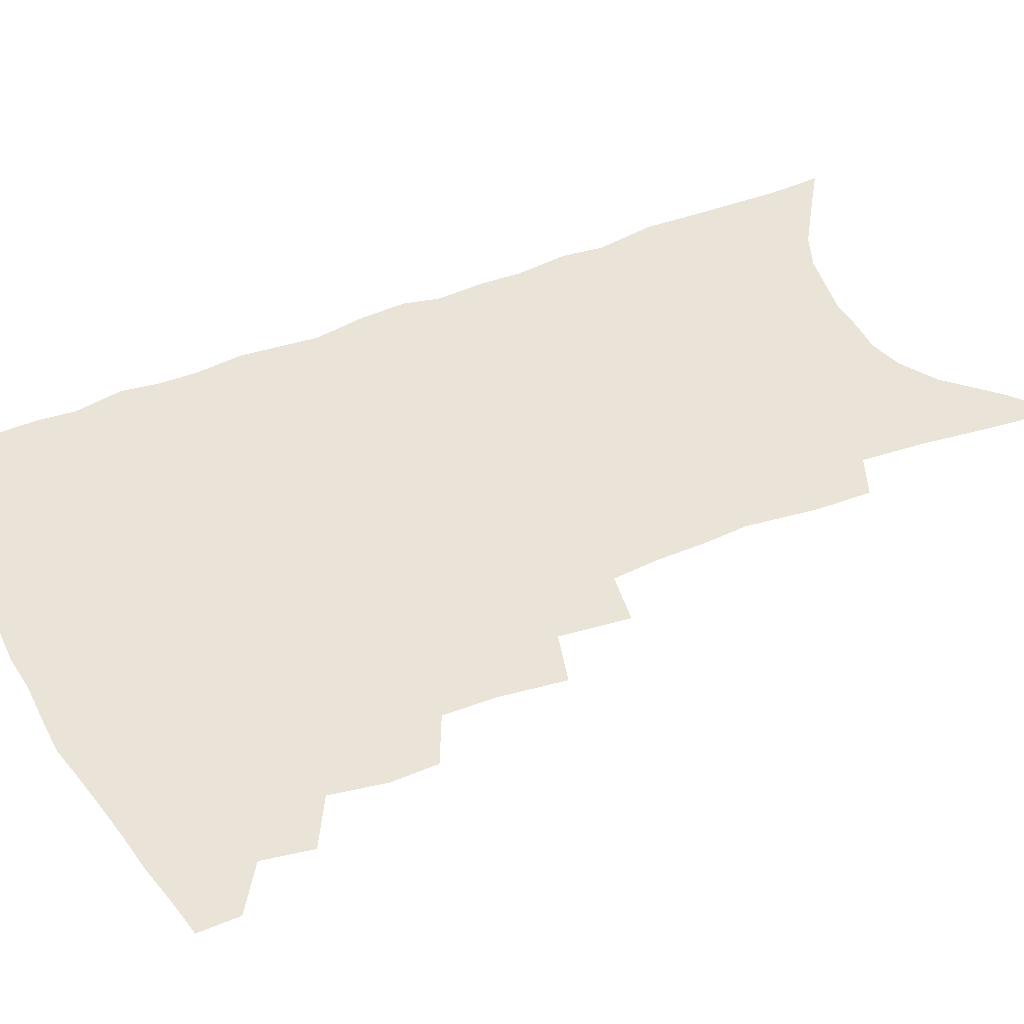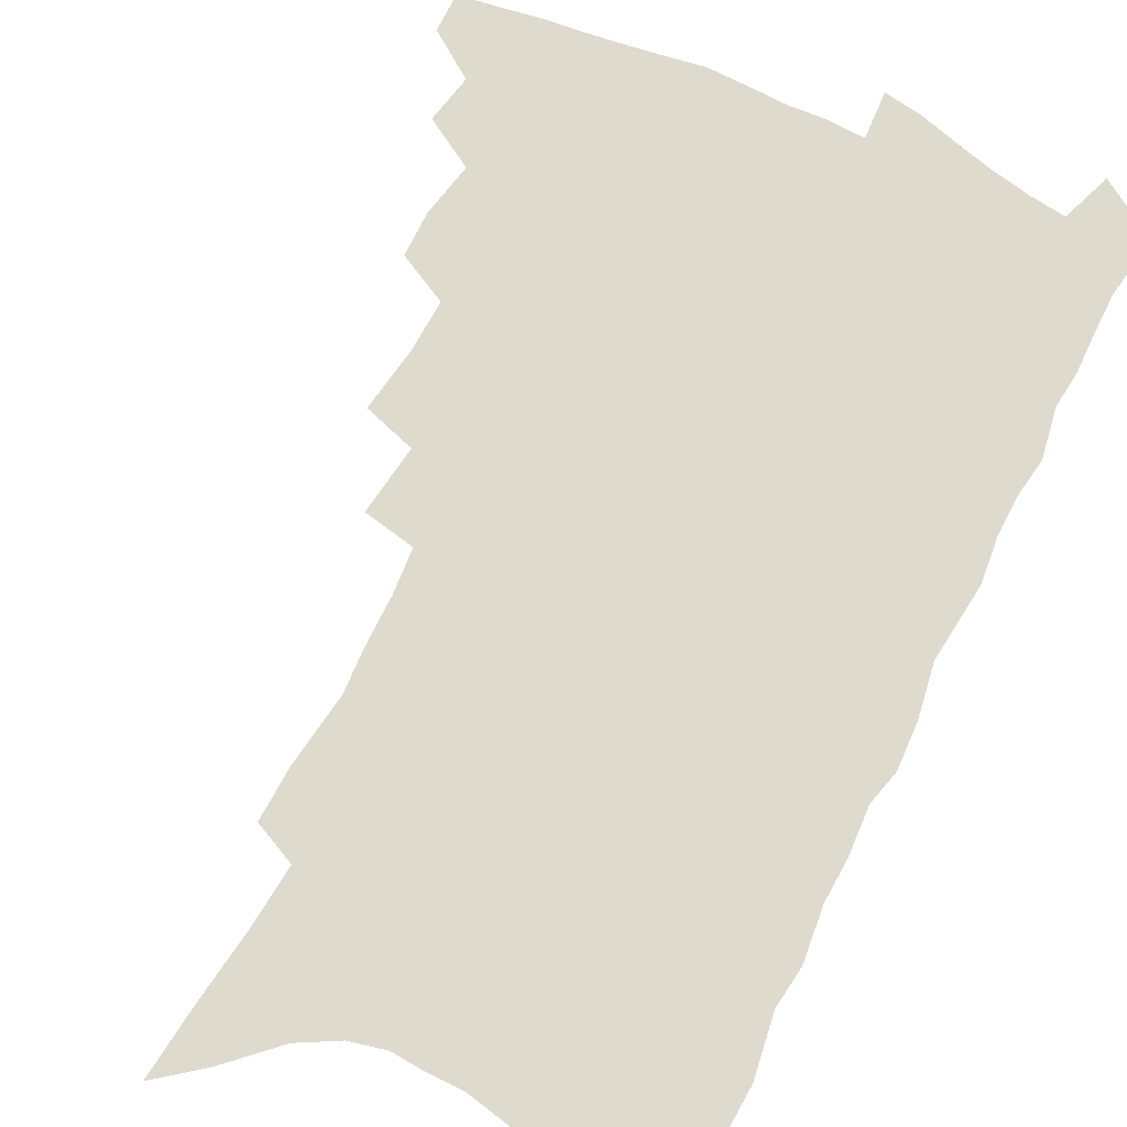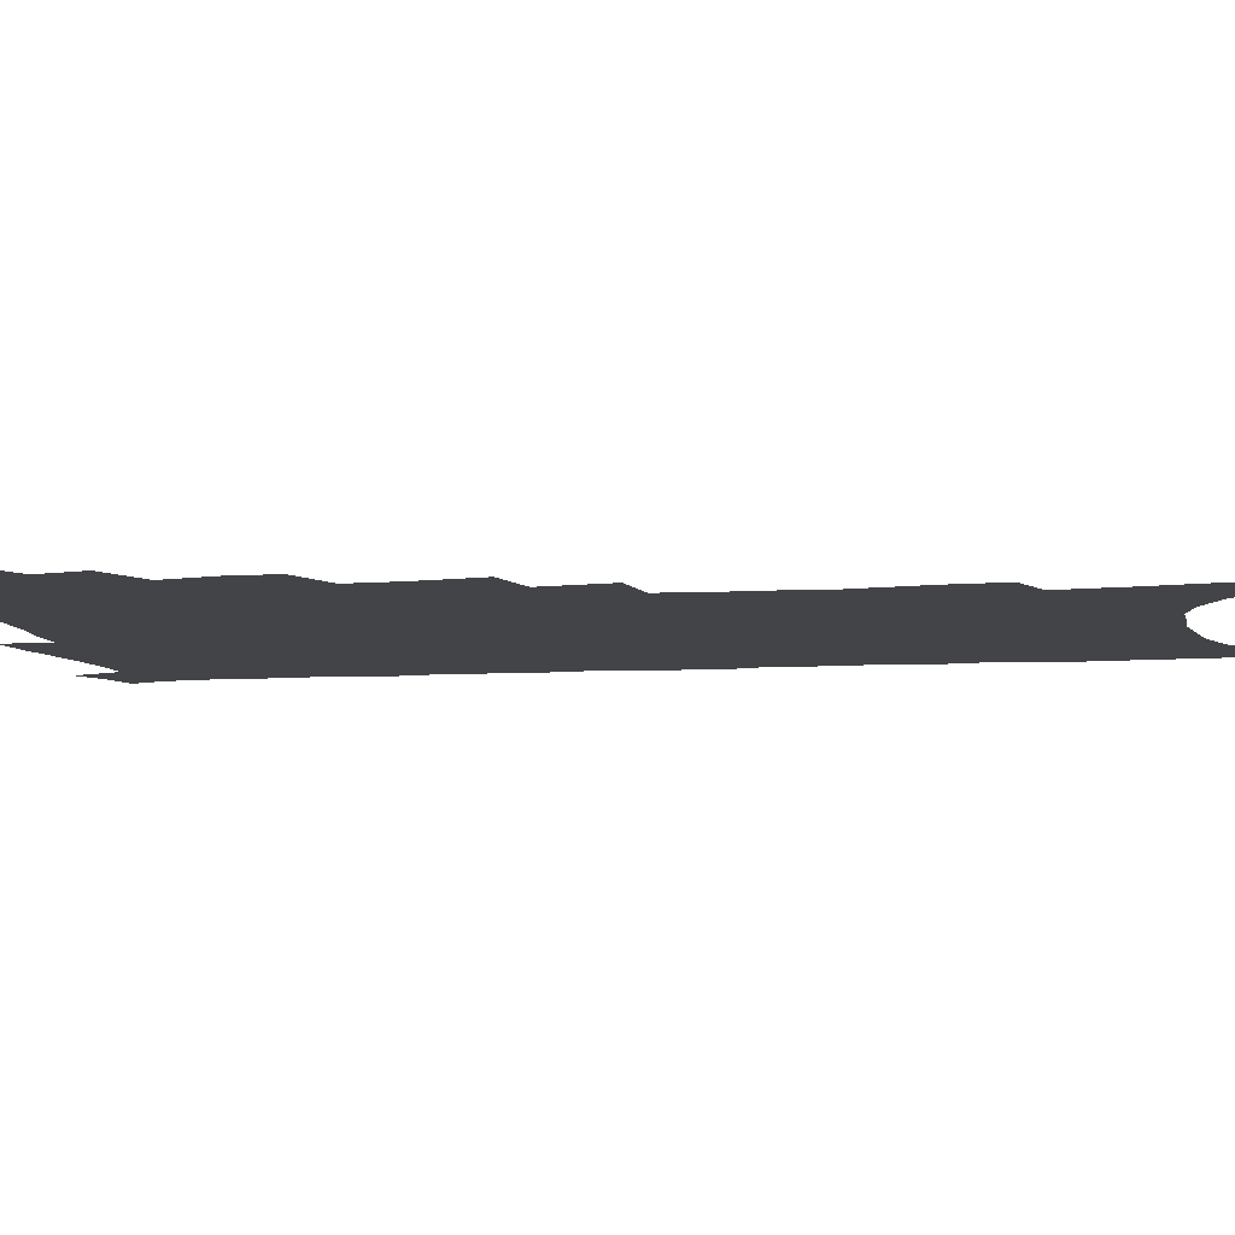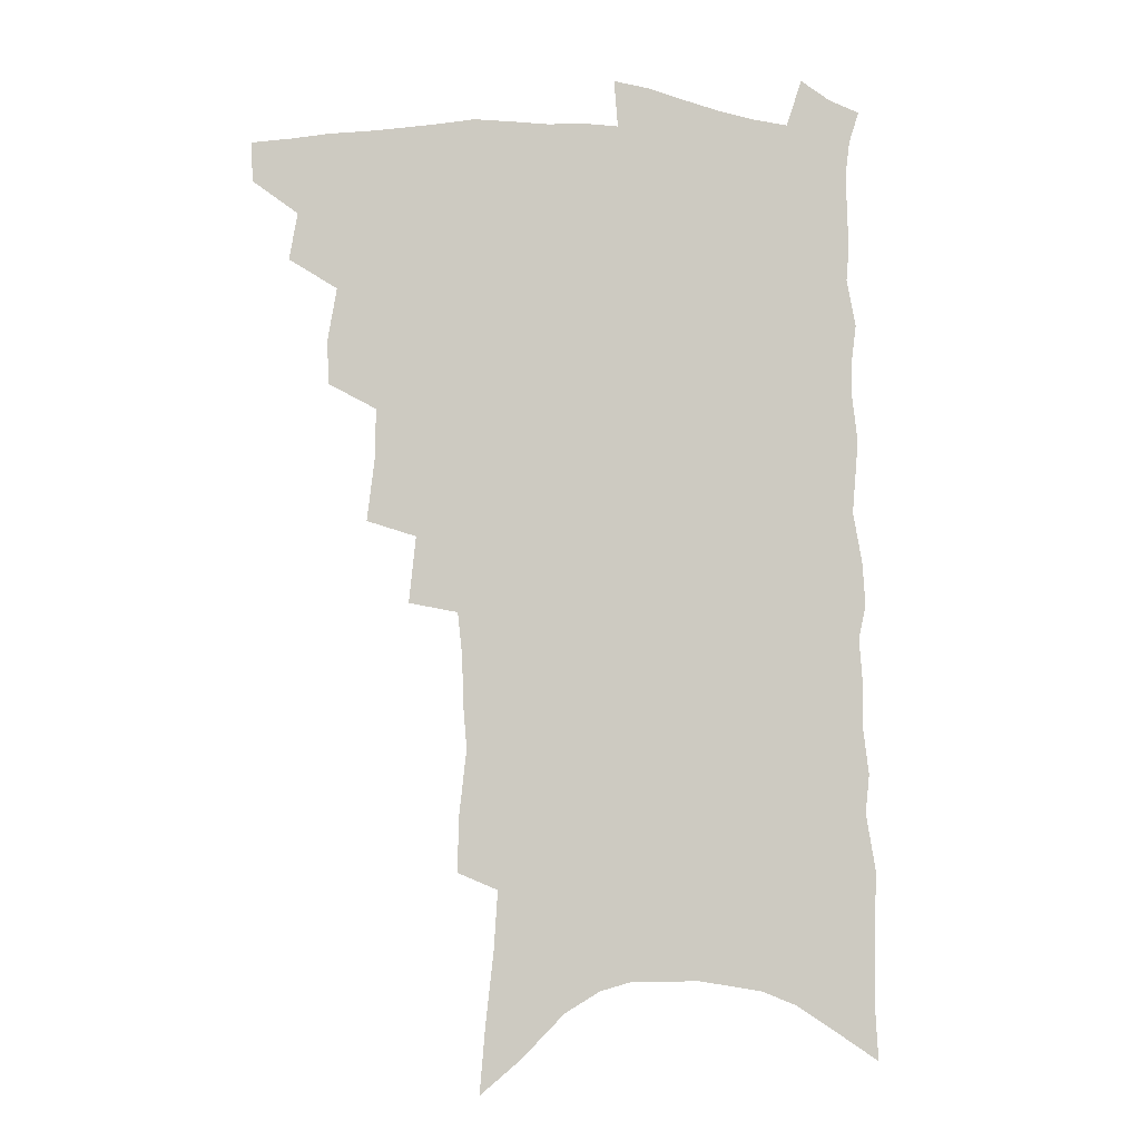
<metadata>
{"format":"obj","ext":"obj","renderer":"f3d","projection":"perspective","resolution":1024,"background":"white","views":[{"elev":43.0,"azim":-115.2,"up":"+Z"},{"elev":71.3,"azim":27.6,"up":"+Z"},{"elev":-8.2,"azim":-78.8,"up":"+Z"},{"elev":-4.6,"azim":-13.0,"up":"+Y"}]}
</metadata>
<code>
v 476.1 482.9 0
v 475.8 497.3 0
v 490 454.1 0
v 493 471.6 0
v 492.1 485.8 0
v 490.6 499.7 0
v 505 408 0
v 504.5 424.3 0
v 507.9 444 0
v 508.6 459.7 0
v 508.8 474.4 0
v 506.6 488.2 0
v 504.2 502.4 0
v 519.6 357.3 0
v 522.5 380.8 0
v 522.8 399.3 0
v 524.9 418.6 0
v 524.4 433.8 0
v 525 449.5 0
v 525.5 464.1 0
v 523.2 476.8 0
v 521.3 490.1 0
v 518.6 504.2 0
v 535.5 327.1 0
v 538.1 352 0
v 538.3 371.5 0
v 539 390.1 0
v 539.1 406.8 0
v 538.1 420.9 0
v 537.6 435.2 0
v 538.5 451.3 0
v 538.3 465.4 0
v 536.8 478.7 0
v 534.8 492.2 0
v 532.4 506.4 0
v 554.3 227.5 0
v 554.6 247.2 0
v 557.5 273.3 0
v 556.2 289 0
v 555.7 307.5 0
v 554 323.9 0
v 553.3 342.6 0
v 553 360.9 0
v 552.6 377.9 0
v 553.1 395.5 0
v 552.3 409.7 0
v 552 424.4 0
v 552.9 440.1 0
v 552.1 453.4 0
v 552 467.1 0
v 550.1 480.6 0
v 548.4 494.1 0
v 546.1 508.7 0
v 562.7 146.2 0
v 564.9 171.9 0
v 568 198.7 0
v 569.4 221.1 0
v 569.6 240.8 0
v 569.8 260.7 0
v 569.9 279.9 0
v 570 299.7 0
v 568.5 315.3 0
v 568.1 333.3 0
v 566.5 348.5 0
v 566.8 367.1 0
v 566.7 383.9 0
v 565.3 397.2 0
v 566.2 413.8 0
v 566.4 428.7 0
v 565.9 442.2 0
v 566.1 456.1 0
v 564.8 468.7 0
v 564.4 481.7 0
v 562.4 495.3 0
v 559.7 511.3 0
v 578.2 158.7 0
v 578.9 181 0
v 583.7 213 0
v 583.9 233 0
v 583.8 252.2 0
v 582.3 267.1 0
v 582.3 286.4 0
v 582.8 307.7 0
v 582.1 323.9 0
v 580.9 338.9 0
v 580.4 355.9 0
v 579.4 370.6 0
v 579.8 388.2 0
v 579.7 402.8 0
v 578.7 415.5 0
v 579.3 431.2 0
v 579.1 444.4 0
v 578.7 457.1 0
v 577.9 469.7 0
v 577.6 482.5 0
v 576 496.4 0
v 574.2 511.4 0
v 594.8 175.2 0
v 596.8 201.6 0
v 596.4 219.8 0
v 596.2 238.6 0
v 595.9 258 0
v 595.2 275.3 0
v 594.9 293 0
v 594.1 308.6 0
v 594.2 329.8 0
v 592.9 341.8 0
v 592.6 359.3 0
v 592 374.3 0
v 591.7 388.8 0
v 591.9 404.9 0
v 591.4 418 0
v 591.4 431.6 0
v 591.5 445.2 0
v 591.2 457.7 0
v 591 470.5 0
v 590.6 483.4 0
v 589.5 497.1 0
v 588.5 511.2 0
v 608.3 183.1 0
v 608.9 205.6 0
v 608.9 225.9 0
v 608.3 243.6 0
v 607.4 259.5 0
v 606.5 274.9 0
v 606.6 296.2 0
v 606.3 314.5 0
v 605.6 329.3 0
v 604.8 345.1 0
v 604.6 362.3 0
v 604.2 377.1 0
v 603.8 390.9 0
v 603.8 405.9 0
v 604 420.1 0
v 603.9 433 0
v 604 446 0
v 604 458.3 0
v 604 470.9 0
v 604.1 483.5 0
v 603.6 496.6 0
v 602.1 512.4 0
v 620.9 186.4 0
v 620.9 209.2 0
v 620.5 227.5 0
v 620 245.5 0
v 619.6 265.1 0
v 618.9 282.9 0
v 618.2 295.9 0
v 617.6 317.7 0
v 617.1 331.1 0
v 616.6 348.1 0
v 616.2 362.8 0
v 615.9 377.1 0
v 615.8 393 0
v 615.7 407.1 0
v 615.7 420.7 0
v 615.9 433.5 0
v 615.9 445.8 0
v 616.3 458.4 0
v 617.1 471.3 0
v 617.1 483.3 0
v 616.8 496.4 0
v 615.8 512 0
v 614.3 529.7 0
v 633.4 185.9 0
v 632.8 208.9 0
v 632.2 231.8 0
v 631.8 247.2 0
v 631.1 266.2 0
v 630.5 281.5 0
v 629.7 299.7 0
v 629.2 315.9 0
v 628.6 332.3 0
v 628 349.1 0
v 627.9 362.1 0
v 627.6 378 0
v 627.4 392.6 0
v 627.4 406.7 0
v 627.4 420.2 0
v 627.8 434.9 0
v 628.2 446.3 0
v 628.6 458.3 0
v 629.1 470.9 0
v 629.5 483.1 0
v 629.8 495.8 0
v 629.4 510.8 0
v 628.2 527.7 0
v 645.9 186.2 0
v 644.8 210 0
v 644.7 226.8 0
v 643.8 245.2 0
v 642.6 265.5 0
v 642.1 282 0
v 641.1 300.1 0
v 640.5 316.9 0
v 640.5 330.4 0
v 639.7 347.3 0
v 639.3 362.9 0
v 639.3 377 0
v 639.1 391.6 0
v 639.1 405.7 0
v 638.9 420.8 0
v 639.5 433.2 0
v 640 445.4 0
v 640.6 457.8 0
v 641.1 470.5 0
v 641.8 482.5 0
v 642.6 494.9 0
v 644 506.9 0
v 642.7 524 0
v 658.7 184 0
v 657.5 205.9 0
v 656.3 227.1 0
v 656.1 242.6 0
v 654.3 264.1 0
v 654.3 278.8 0
v 652.6 299.4 0
v 652.1 314.9 0
v 652.1 329.4 0
v 651.4 345.7 0
v 650.9 361.3 0
v 651.6 374.3 0
v 651.2 389.5 0
v 651.7 402.5 0
v 650.8 418.7 0
v 651.3 431.6 0
v 652.3 443.5 0
v 652.5 457 0
v 653 469.6 0
v 654.1 481.6 0
v 655.2 493.8 0
v 656.3 506.2 0
v 656.9 520.5 0
v 671.5 181.7 0
v 670.4 202.3 0
v 669.2 222.5 0
v 668.3 240.5 0
v 667.5 258.4 0
v 666.3 276.8 0
v 664.8 295.5 0
v 663.9 312.1 0
v 664.4 326 0
v 663.5 342.9 0
v 664.1 356.4 0
v 663.8 371.5 0
v 662.9 387.8 0
v 663.5 400.7 0
v 662.5 416.9 0
v 663.5 429.4 0
v 664 442.4 0
v 665 454.8 0
v 665.3 468 0
v 666.1 480.8 0
v 667.7 492.7 0
v 669 505.3 0
v 670.7 518.1 0
v 685.1 176.1 0
v 684.7 194.9 0
v 683.3 215.3 0
v 681.3 235.9 0
v 680.1 254.4 0
v 679.5 271.6 0
v 678.1 289.7 0
v 678.6 304.3 0
v 676.4 323.4 0
v 677.1 337.4 0
v 676.2 353.5 0
v 676.7 367.5 0
v 675.6 383.8 0
v 676.3 397.3 0
v 676.2 411.9 0
v 676.3 425.9 0
v 676.3 439.9 0
v 677.8 452.3 0
v 677.2 467 0
v 678.6 479 0
v 679.8 491.3 0
v 682 503.6 0
v 683.9 516.6 0
v 690 534.8 0
v 701.2 165.6 0
v 700.1 185.7 0
v 699.2 204.9 0
v 698.3 223.8 0
v 695.2 245.5 0
v 694.7 262.8 0
v 693.3 281 0
v 692 298.5 0
v 692 314.2 0
v 692.3 329.3 0
v 693 343.9 0
v 691 361.3 0
v 690.9 376.3 0
v 692 389.8 0
v 690.9 405.6 0
v 691.9 419.2 0
v 689.9 435.5 0
v 692.2 447.8 0
v 690.3 463.7 0
v 690.9 476.8 0
v 692.9 488.9 0
v 694.7 501.5 0
v 696.4 514.1 0
v 701.5 527.8 0
v 718 154.3 0
v 716.8 174.6 0
v 717 192.1 0
v 717.2 209.4 0
v 717.7 226.4 0
v 713.8 248.6 0
v 715.3 263.4 0
v 712.8 282.8 0
v 713.1 298.5 0
v 711.7 315.9 0
v 714.5 328.8 0
v 713.3 345.7 0
v 709.7 364.9 0
v 710.9 378.9 0
v 712 393.1 0
v 709.8 410.2 0
v 709.9 425 0
v 711.6 438.3 0
v 708 456.2 0
v 709.1 469.8 0
v 708.5 484.3 0
v 708.2 498.9 0
v 709.7 511.5 0
v 713.6 523.5 0
f 4 5 1
f 1 5 2
f 5 6 2
f 9 10 3
f 3 10 4
f 10 11 4
f 4 11 5
f 11 12 5
f 5 12 6
f 12 13 6
f 16 17 7
f 7 17 8
f 17 18 8
f 8 18 9
f 18 19 9
f 9 19 10
f 19 20 10
f 10 20 11
f 20 21 11
f 11 21 12
f 21 22 12
f 12 22 13
f 22 23 13
f 25 26 14
f 14 26 15
f 26 27 15
f 15 27 16
f 27 28 16
f 16 28 17
f 28 29 17
f 17 29 18
f 29 30 18
f 18 30 19
f 30 31 19
f 19 31 20
f 31 32 20
f 20 32 21
f 32 33 21
f 21 33 22
f 33 34 22
f 22 34 23
f 34 35 23
f 41 42 24
f 24 42 25
f 42 43 25
f 25 43 26
f 43 44 26
f 26 44 27
f 44 45 27
f 27 45 28
f 45 46 28
f 28 46 29
f 46 47 29
f 29 47 30
f 47 48 30
f 30 48 31
f 48 49 31
f 31 49 32
f 49 50 32
f 32 50 33
f 50 51 33
f 33 51 34
f 51 52 34
f 34 52 35
f 52 53 35
f 57 58 36
f 36 58 37
f 58 59 37
f 37 59 38
f 59 60 38
f 38 60 39
f 60 61 39
f 39 61 40
f 61 62 40
f 40 62 41
f 62 63 41
f 41 63 42
f 63 64 42
f 42 64 43
f 64 65 43
f 43 65 44
f 65 66 44
f 44 66 45
f 66 67 45
f 45 67 46
f 67 68 46
f 46 68 47
f 68 69 47
f 47 69 48
f 69 70 48
f 48 70 49
f 70 71 49
f 49 71 50
f 71 72 50
f 50 72 51
f 72 73 51
f 51 73 52
f 73 74 52
f 52 74 53
f 74 75 53
f 54 76 55
f 76 77 55
f 55 77 56
f 77 78 56
f 56 78 57
f 78 79 57
f 57 79 58
f 79 80 58
f 58 80 59
f 80 81 59
f 59 81 60
f 81 82 60
f 60 82 61
f 82 83 61
f 61 83 62
f 83 84 62
f 62 84 63
f 84 85 63
f 63 85 64
f 85 86 64
f 64 86 65
f 86 87 65
f 65 87 66
f 87 88 66
f 66 88 67
f 88 89 67
f 67 89 68
f 89 90 68
f 68 90 69
f 90 91 69
f 69 91 70
f 91 92 70
f 70 92 71
f 92 93 71
f 71 93 72
f 93 94 72
f 72 94 73
f 94 95 73
f 73 95 74
f 95 96 74
f 74 96 75
f 96 97 75
f 76 98 77
f 98 99 77
f 77 99 78
f 99 100 78
f 78 100 79
f 100 101 79
f 79 101 80
f 101 102 80
f 80 102 81
f 102 103 81
f 81 103 82
f 103 104 82
f 82 104 83
f 104 105 83
f 83 105 84
f 105 106 84
f 84 106 85
f 106 107 85
f 85 107 86
f 107 108 86
f 86 108 87
f 108 109 87
f 87 109 88
f 109 110 88
f 88 110 89
f 110 111 89
f 89 111 90
f 111 112 90
f 90 112 91
f 112 113 91
f 91 113 92
f 113 114 92
f 92 114 93
f 114 115 93
f 93 115 94
f 115 116 94
f 94 116 95
f 116 117 95
f 95 117 96
f 117 118 96
f 96 118 97
f 118 119 97
f 98 120 99
f 120 121 99
f 99 121 100
f 121 122 100
f 100 122 101
f 122 123 101
f 101 123 102
f 123 124 102
f 102 124 103
f 124 125 103
f 103 125 104
f 125 126 104
f 104 126 105
f 126 127 105
f 105 127 106
f 127 128 106
f 106 128 107
f 128 129 107
f 107 129 108
f 129 130 108
f 108 130 109
f 130 131 109
f 109 131 110
f 131 132 110
f 110 132 111
f 132 133 111
f 111 133 112
f 133 134 112
f 112 134 113
f 134 135 113
f 113 135 114
f 135 136 114
f 114 136 115
f 136 137 115
f 115 137 116
f 137 138 116
f 116 138 117
f 138 139 117
f 117 139 118
f 139 140 118
f 118 140 119
f 140 141 119
f 120 142 121
f 142 143 121
f 121 143 122
f 143 144 122
f 122 144 123
f 144 145 123
f 123 145 124
f 145 146 124
f 124 146 125
f 146 147 125
f 125 147 126
f 147 148 126
f 126 148 127
f 148 149 127
f 127 149 128
f 149 150 128
f 128 150 129
f 150 151 129
f 129 151 130
f 151 152 130
f 130 152 131
f 152 153 131
f 131 153 132
f 153 154 132
f 132 154 133
f 154 155 133
f 133 155 134
f 155 156 134
f 134 156 135
f 156 157 135
f 135 157 136
f 157 158 136
f 136 158 137
f 158 159 137
f 137 159 138
f 159 160 138
f 138 160 139
f 160 161 139
f 139 161 140
f 161 162 140
f 140 162 141
f 162 163 141
f 142 165 143
f 165 166 143
f 143 166 144
f 166 167 144
f 144 167 145
f 167 168 145
f 145 168 146
f 168 169 146
f 146 169 147
f 169 170 147
f 147 170 148
f 170 171 148
f 148 171 149
f 171 172 149
f 149 172 150
f 172 173 150
f 150 173 151
f 173 174 151
f 151 174 152
f 174 175 152
f 152 175 153
f 175 176 153
f 153 176 154
f 176 177 154
f 154 177 155
f 177 178 155
f 155 178 156
f 178 179 156
f 156 179 157
f 179 180 157
f 157 180 158
f 180 181 158
f 158 181 159
f 181 182 159
f 159 182 160
f 182 183 160
f 160 183 161
f 183 184 161
f 161 184 162
f 184 185 162
f 162 185 163
f 185 186 163
f 163 186 164
f 186 187 164
f 165 188 166
f 188 189 166
f 166 189 167
f 189 190 167
f 167 190 168
f 190 191 168
f 168 191 169
f 191 192 169
f 169 192 170
f 192 193 170
f 170 193 171
f 193 194 171
f 171 194 172
f 194 195 172
f 172 195 173
f 195 196 173
f 173 196 174
f 196 197 174
f 174 197 175
f 197 198 175
f 175 198 176
f 198 199 176
f 176 199 177
f 199 200 177
f 177 200 178
f 200 201 178
f 178 201 179
f 201 202 179
f 179 202 180
f 202 203 180
f 180 203 181
f 203 204 181
f 181 204 182
f 204 205 182
f 182 205 183
f 205 206 183
f 183 206 184
f 206 207 184
f 184 207 185
f 207 208 185
f 185 208 186
f 208 209 186
f 186 209 187
f 209 210 187
f 188 211 189
f 211 212 189
f 189 212 190
f 212 213 190
f 190 213 191
f 213 214 191
f 191 214 192
f 214 215 192
f 192 215 193
f 215 216 193
f 193 216 194
f 216 217 194
f 194 217 195
f 217 218 195
f 195 218 196
f 218 219 196
f 196 219 197
f 219 220 197
f 197 220 198
f 220 221 198
f 198 221 199
f 221 222 199
f 199 222 200
f 222 223 200
f 200 223 201
f 223 224 201
f 201 224 202
f 224 225 202
f 202 225 203
f 225 226 203
f 203 226 204
f 226 227 204
f 204 227 205
f 227 228 205
f 205 228 206
f 228 229 206
f 206 229 207
f 229 230 207
f 207 230 208
f 230 231 208
f 208 231 209
f 231 232 209
f 209 232 210
f 232 233 210
f 211 234 212
f 234 235 212
f 212 235 213
f 235 236 213
f 213 236 214
f 236 237 214
f 214 237 215
f 237 238 215
f 215 238 216
f 238 239 216
f 216 239 217
f 239 240 217
f 217 240 218
f 240 241 218
f 218 241 219
f 241 242 219
f 219 242 220
f 242 243 220
f 220 243 221
f 243 244 221
f 221 244 222
f 244 245 222
f 222 245 223
f 245 246 223
f 223 246 224
f 246 247 224
f 224 247 225
f 247 248 225
f 225 248 226
f 248 249 226
f 226 249 227
f 249 250 227
f 227 250 228
f 250 251 228
f 228 251 229
f 251 252 229
f 229 252 230
f 252 253 230
f 230 253 231
f 253 254 231
f 231 254 232
f 254 255 232
f 232 255 233
f 255 256 233
f 234 257 235
f 257 258 235
f 235 258 236
f 258 259 236
f 236 259 237
f 259 260 237
f 237 260 238
f 260 261 238
f 238 261 239
f 261 262 239
f 239 262 240
f 262 263 240
f 240 263 241
f 263 264 241
f 241 264 242
f 264 265 242
f 242 265 243
f 265 266 243
f 243 266 244
f 266 267 244
f 244 267 245
f 267 268 245
f 245 268 246
f 268 269 246
f 246 269 247
f 269 270 247
f 247 270 248
f 270 271 248
f 248 271 249
f 271 272 249
f 249 272 250
f 272 273 250
f 250 273 251
f 273 274 251
f 251 274 252
f 274 275 252
f 252 275 253
f 275 276 253
f 253 276 254
f 276 277 254
f 254 277 255
f 277 278 255
f 255 278 256
f 278 279 256
f 257 281 258
f 281 282 258
f 258 282 259
f 282 283 259
f 259 283 260
f 283 284 260
f 260 284 261
f 284 285 261
f 261 285 262
f 285 286 262
f 262 286 263
f 286 287 263
f 263 287 264
f 287 288 264
f 264 288 265
f 288 289 265
f 265 289 266
f 289 290 266
f 266 290 267
f 290 291 267
f 267 291 268
f 291 292 268
f 268 292 269
f 292 293 269
f 269 293 270
f 293 294 270
f 270 294 271
f 294 295 271
f 271 295 272
f 295 296 272
f 272 296 273
f 296 297 273
f 273 297 274
f 297 298 274
f 274 298 275
f 298 299 275
f 275 299 276
f 299 300 276
f 276 300 277
f 300 301 277
f 277 301 278
f 301 302 278
f 278 302 279
f 302 303 279
f 279 303 280
f 303 304 280
f 281 305 282
f 305 306 282
f 282 306 283
f 306 307 283
f 283 307 284
f 307 308 284
f 284 308 285
f 308 309 285
f 285 309 286
f 309 310 286
f 286 310 287
f 310 311 287
f 287 311 288
f 311 312 288
f 288 312 289
f 312 313 289
f 289 313 290
f 313 314 290
f 290 314 291
f 314 315 291
f 291 315 292
f 315 316 292
f 292 316 293
f 316 317 293
f 293 317 294
f 317 318 294
f 294 318 295
f 318 319 295
f 295 319 296
f 319 320 296
f 296 320 297
f 320 321 297
f 297 321 298
f 321 322 298
f 298 322 299
f 322 323 299
f 299 323 300
f 323 324 300
f 300 324 301
f 324 325 301
f 301 325 302
f 325 326 302
f 302 326 303
f 326 327 303
f 303 327 304
f 327 328 304

</code>
